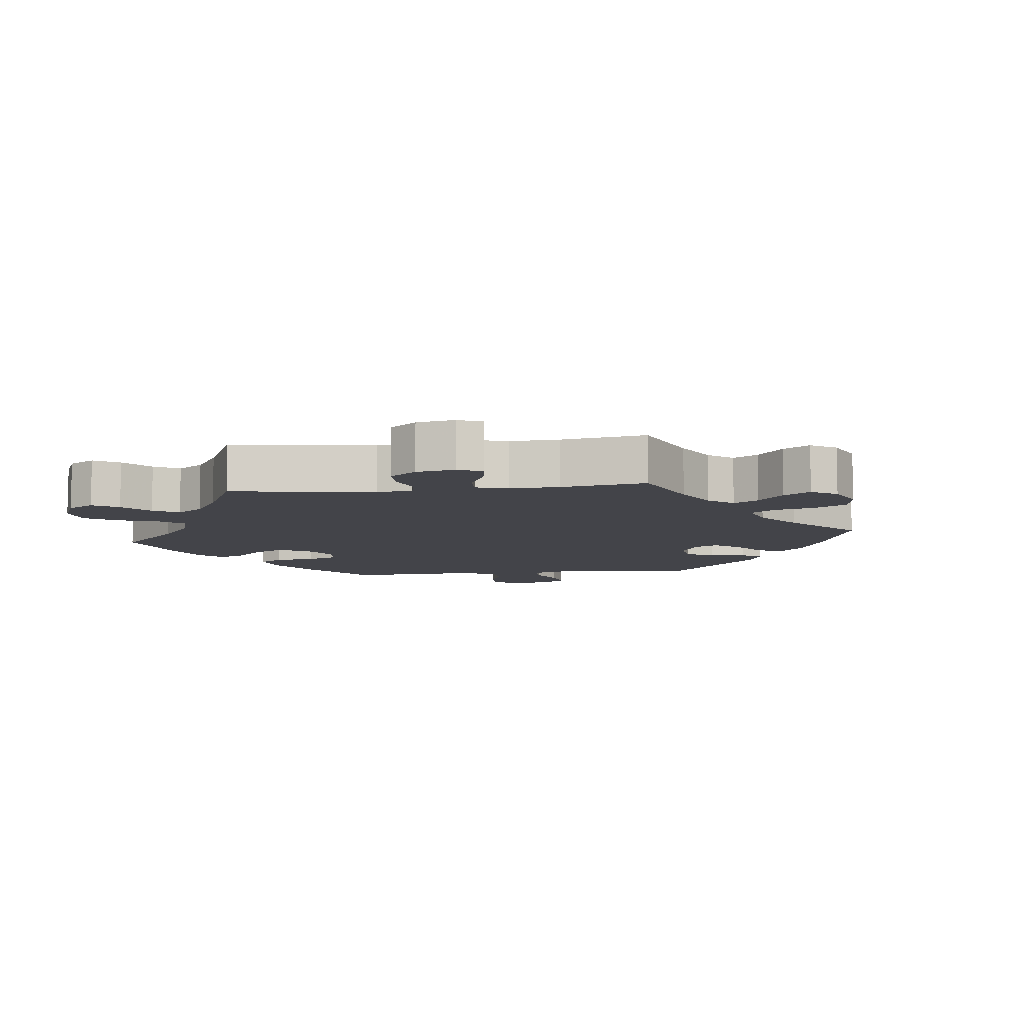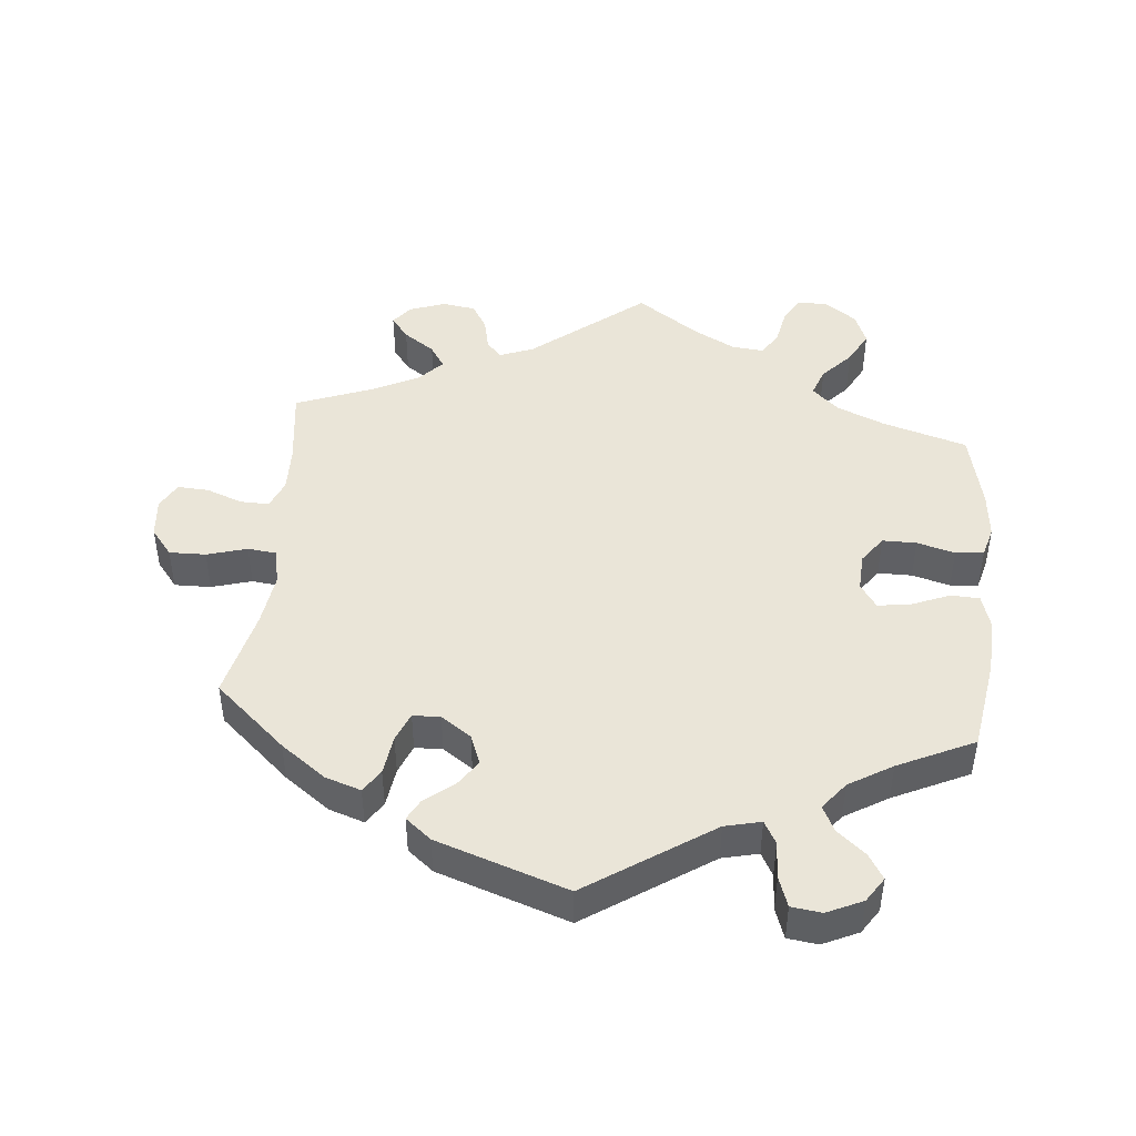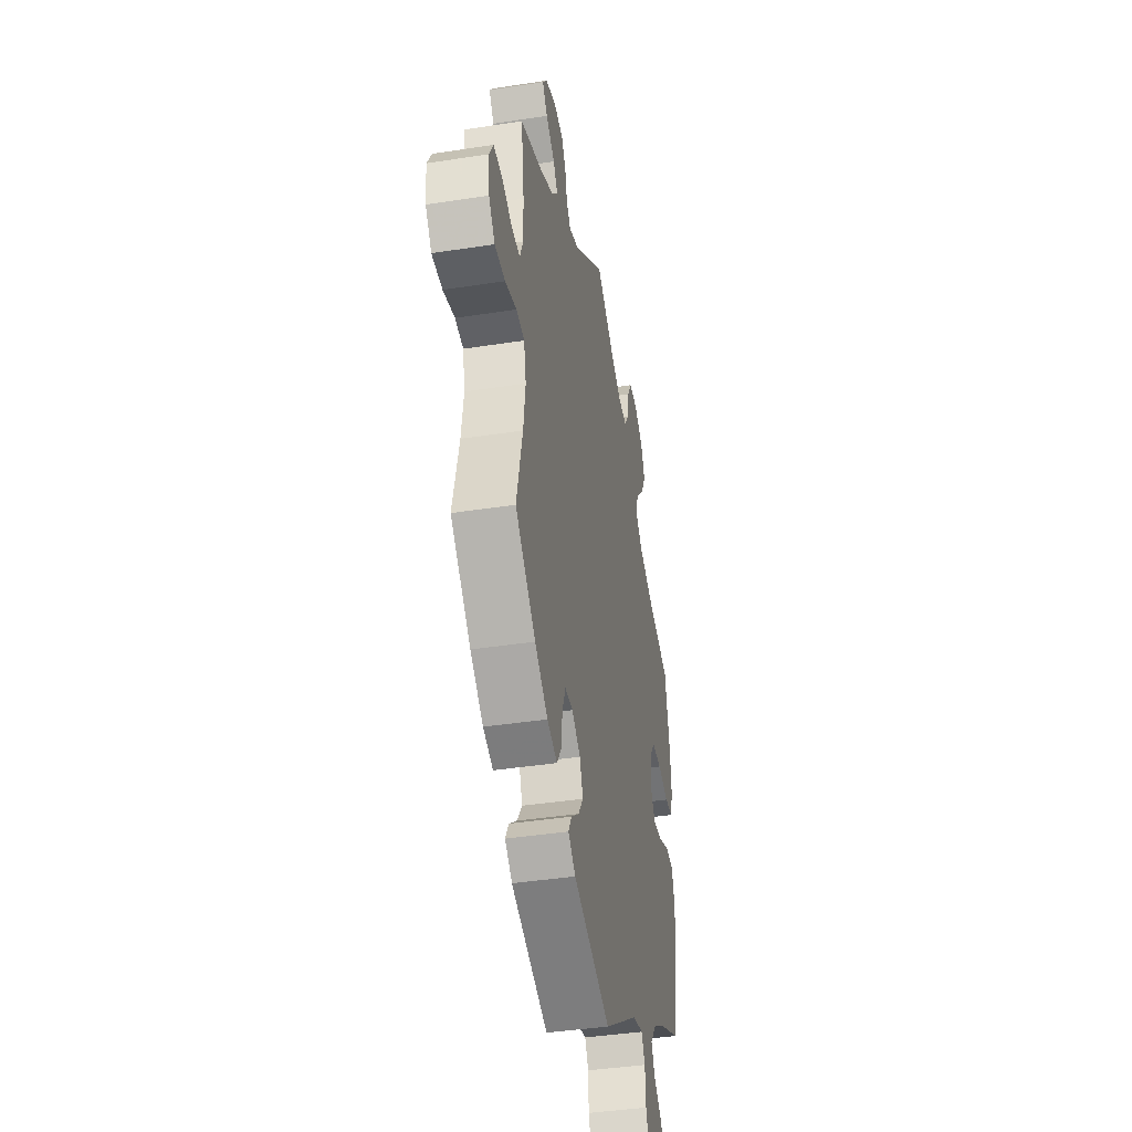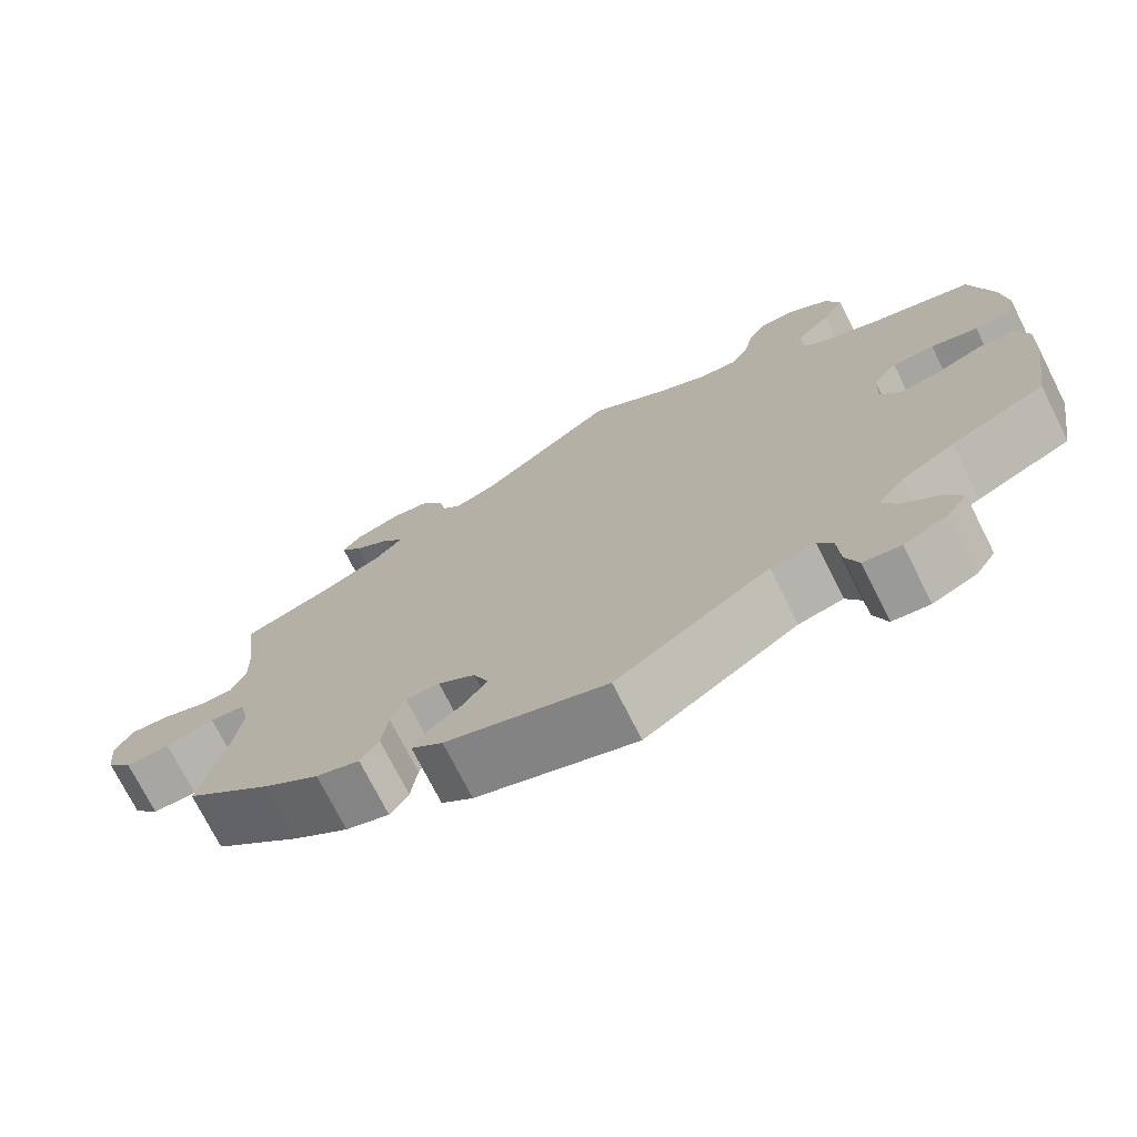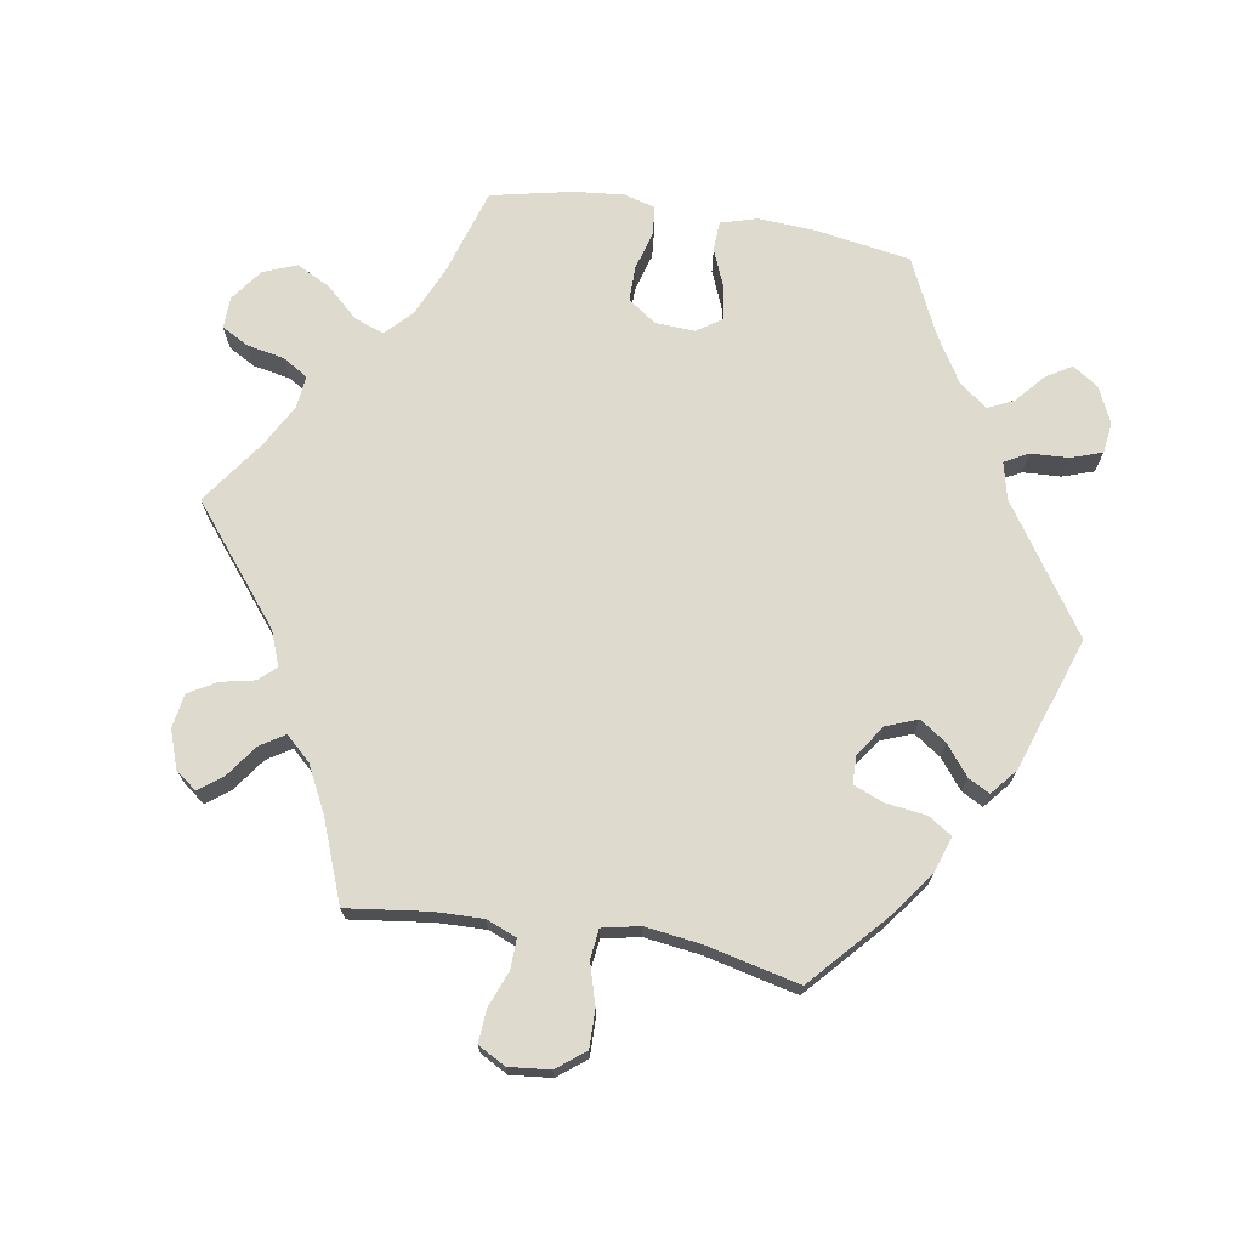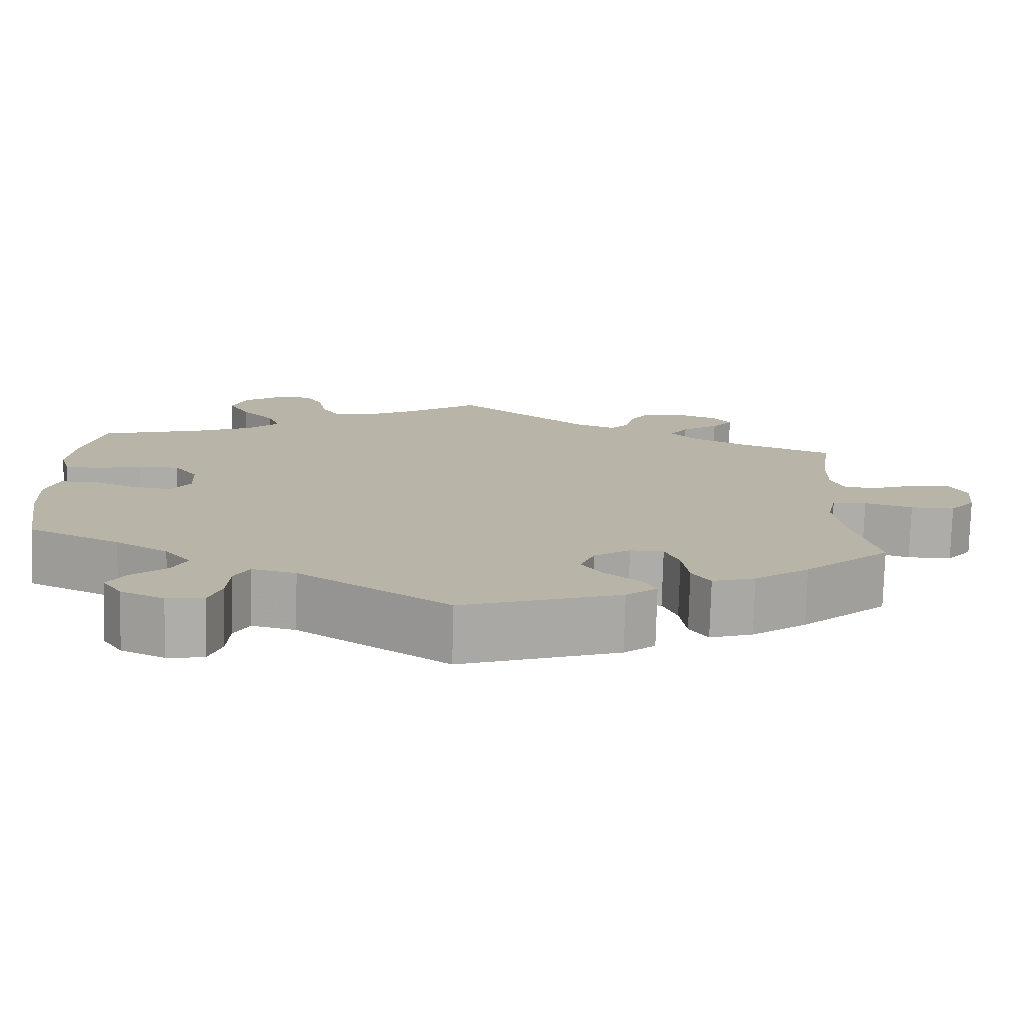
<metadata>
{"format":"obj","ext":"obj","renderer":"f3d","projection":"perspective","resolution":1024,"background":"white","views":[{"elev":-8.4,"azim":37.0,"up":"+Y"},{"elev":45.1,"azim":-174.6,"up":"+Y"},{"elev":-41.0,"azim":100.7,"up":"+Z"},{"elev":-73.8,"azim":-153.2,"up":"+Z"},{"elev":71.1,"azim":99.6,"up":"+Y"},{"elev":-77.0,"azim":-1.6,"up":"+Z"}]}
</metadata>
<code>
v 0.494 0.07 -0.089
v -0.312 0.07 0.646
v 0.256 0.07 -0.336
v -0.36 0.07 0.611
v -0.322 0.07 -0.447
v -0.397 0.07 -0.058
v 0.238 0.07 -0.52
v 0.246 0.07 0.487
v -0.355 0.07 -0.405
v 0.684 0.07 0.097
v -0.209 0.07 0.513
v 0.171 0.07 0.481
v 0.221 0.07 -0.488
v 0 0.07 -0.62
v -0.571 0.07 0.115
v 0.7 0.07 -0.005
v 0 0.07 0.62
v 0.506 0.07 -0.033
v -0.353 0.07 0.51
v -0.405 0.07 0.08
v 0.177 0.07 -0.453
v 0.537 0.07 0.31
v -0.189 0.07 -0.493
v 0.305 0.07 -0.477
v 0.281 0.07 0.578
v 0.348 0.07 0.392
v 0.337 0.07 0.465
v 0.332 0.07 0.586
v -0.244 0.07 -0.48
v -0.232 0.07 0.551
v 0.537 0.07 -0.31
v -0.408 0.07 0.349
v -0.505 0.07 -0.027
v 0.388 0.07 0.566
v -0.16 0.07 0.518
v -0.421 0.07 -0.365
v -0.282 0.07 -0.618
v -0.558 0.07 0.068
v 0.214 0.07 -0.335
v -0.537 0.07 0.31
v 0.359 0.07 -0.459
v -0.31 0.07 0.463
v 0.314 0.07 0.429
v 0.667 0.07 -0.047
v 0.537 0.07 0.072
v -0.341 0.07 -0.486
v -0.407 0.07 -0.561
v -0.457 0.07 0.08
v -0.515 0.07 0.064
v -0.294 0.07 0.419
v 0.274 0.07 -0.381
v -0.328 0.07 -0.624
v -0.097 0.07 0.552
v 0.223 0.07 0.461
v 0.412 0.07 0.534
v -0.537 0.07 -0.31
v 0.168 0.07 -0.367
v -0.334 0.07 0.381
v 0.199 0.07 -0.552
v -0.372 0.07 -0.021
v 0.706 0.07 0.056
v 0.385 0.07 0.499
v -0.375 0.07 0.038
v 0.521 0.07 0.189
v -0.564 0.07 0.188
v -0.382 0.07 -0.599
v 0.581 0.07 0.073
v -0.549 0.07 -0.029
v 0.428 0.07 -0.408
v 0.416 0.07 0.357
v -0.38 0.07 0.561
v -0.565 0.07 -0.083
v -0.447 0.07 -0.051
v -0.263 0.07 -0.515
v 0.257 0.07 0.537
v 0.611 0.07 -0.046
v 0.519 0.07 0.117
v -0.265 0.07 0.647
v 0.15 0.07 -0.413
v -0.384 0.07 -0.523
v -0.266 0.07 -0.572
v 0.282 0.07 -0.442
v -0.56 0.07 -0.168
v -0.243 0.07 0.607
v 0.636 0.07 0.094
v 0.505 0.07 -0.172
v 0.55 0.07 -0.028
v 0.494 -0 -0.089
v -0.312 -0 0.646
v 0.256 -0 -0.336
v -0.36 -0 0.611
v -0.322 -0 -0.447
v -0.397 -0 -0.058
v 0.238 -0 -0.52
v 0.246 -0 0.487
v -0.355 -0 -0.405
v 0.684 -0 0.097
v -0.209 -0 0.513
v 0.171 -0 0.481
v 0.221 -0 -0.488
v 0 -0 -0.62
v -0.571 -0 0.115
v 0.7 -0 -0.005
v 0 -0 0.62
v 0.506 -0 -0.033
v -0.353 -0 0.51
v -0.405 -0 0.08
v 0.177 -0 -0.453
v 0.537 -0 0.31
v -0.189 -0 -0.493
v 0.305 -0 -0.477
v 0.281 -0 0.578
v 0.348 -0 0.392
v 0.337 -0 0.465
v 0.332 -0 0.586
v -0.244 -0 -0.48
v -0.232 -0 0.551
v 0.537 -0 -0.31
v -0.408 -0 0.349
v -0.505 -0 -0.027
v 0.388 -0 0.566
v -0.16 -0 0.518
v -0.421 -0 -0.365
v -0.282 -0 -0.618
v -0.558 -0 0.068
v 0.214 -0 -0.335
v -0.537 -0 0.31
v 0.359 -0 -0.459
v -0.31 -0 0.463
v 0.314 -0 0.429
v 0.667 -0 -0.047
v 0.537 -0 0.072
v -0.341 -0 -0.486
v -0.407 -0 -0.561
v -0.457 -0 0.08
v -0.515 -0 0.064
v -0.294 -0 0.419
v 0.274 -0 -0.381
v -0.328 -0 -0.624
v -0.097 -0 0.552
v 0.223 -0 0.461
v 0.412 -0 0.534
v -0.537 -0 -0.31
v 0.168 -0 -0.367
v -0.334 -0 0.381
v 0.199 -0 -0.552
v -0.372 -0 -0.021
v 0.706 -0 0.056
v 0.385 -0 0.499
v -0.375 -0 0.038
v 0.521 -0 0.189
v -0.564 -0 0.188
v -0.382 -0 -0.599
v 0.581 -0 0.073
v -0.549 -0 -0.029
v 0.428 -0 -0.408
v 0.416 -0 0.357
v -0.38 -0 0.561
v -0.565 -0 -0.083
v -0.447 -0 -0.051
v -0.263 -0 -0.515
v 0.257 -0 0.537
v 0.611 -0 -0.046
v 0.519 -0 0.117
v -0.265 -0 0.647
v 0.15 -0 -0.413
v -0.384 -0 -0.523
v -0.266 -0 -0.572
v 0.282 -0 -0.442
v -0.56 -0 -0.168
v -0.243 -0 0.607
v 0.636 -0 0.094
v 0.505 -0 -0.172
v 0.55 -0 -0.028
f 65 40 32
f 15 65 32 58
f 48 49 38 15
f 20 48 15 58
f 63 20 58 50
f 60 63 50
f 72 68 33 73
f 72 73 6
f 36 56 83 72
f 9 36 72 6
f 5 9 6 60
f 66 47 80 46
f 66 46 5
f 52 66 5
f 74 81 37 52
f 29 74 52 5
f 23 29 5 60
f 21 13 7 59
f 79 21 59 14
f 57 79 14 23
f 41 24 82 51
f 41 51 3
f 86 31 69 41
f 1 86 41 3
f 18 1 3 39
f 16 44 76 87
f 16 87 18
f 61 16 18
f 67 85 10 61
f 45 67 61 18
f 77 45 18 39
f 70 22 64
f 26 70 64 77
f 43 26 77 39
f 34 55 62 27
f 34 27 43
f 28 34 43
f 8 75 25 28
f 8 28 43 39
f 53 17 12
f 35 53 12 54
f 11 35 54
f 2 78 84 30
f 2 30 11
f 4 2 11
f 42 19 71 4
f 50 42 4 11
f 60 50 11 54
f 57 23 60 54
f 54 8 39 57
f 119 127 152
f 145 119 152 102
f 102 125 136 135
f 145 102 135 107
f 137 145 107 150
f 137 150 147
f 160 120 155 159
f 93 160 159
f 159 170 143 123
f 93 159 123 96
f 147 93 96 92
f 133 167 134 153
f 92 133 153
f 92 153 139
f 139 124 168 161
f 92 139 161 116
f 147 92 116 110
f 146 94 100 108
f 101 146 108 166
f 110 101 166 144
f 138 169 111 128
f 90 138 128
f 128 156 118 173
f 90 128 173 88
f 126 90 88 105
f 174 163 131 103
f 105 174 103
f 105 103 148
f 148 97 172 154
f 105 148 154 132
f 126 105 132 164
f 151 109 157
f 164 151 157 113
f 126 164 113 130
f 114 149 142 121
f 130 114 121
f 130 121 115
f 115 112 162 95
f 126 130 115 95
f 99 104 140
f 141 99 140 122
f 141 122 98
f 117 171 165 89
f 98 117 89
f 98 89 91
f 91 158 106 129
f 98 91 129 137
f 141 98 137 147
f 141 147 110 144
f 144 126 95 141
f 32 119 145 58
f 58 145 137 50
f 50 137 129 42
f 42 129 106 19
f 19 106 158 71
f 71 158 91 4
f 4 91 89 2
f 2 89 165 78
f 78 165 171 84
f 84 171 117 30
f 30 117 98 11
f 11 98 122 35
f 35 122 140 53
f 53 140 104 17
f 17 104 99 12
f 12 99 141 54
f 54 141 95 8
f 8 95 162 75
f 75 162 112 25
f 25 112 115 28
f 28 115 121 34
f 34 121 142 55
f 55 142 149 62
f 62 149 114 27
f 27 114 130 43
f 43 130 113 26
f 26 113 157 70
f 70 157 109 22
f 22 109 151 64
f 64 151 164 77
f 77 164 132 45
f 45 132 154 67
f 67 154 172 85
f 85 172 97 10
f 10 97 148 61
f 61 148 103 16
f 16 103 131 44
f 44 131 163 76
f 76 163 174 87
f 87 174 105 18
f 18 105 88 1
f 1 88 173 86
f 86 173 118 31
f 31 118 156 69
f 69 156 128 41
f 41 128 111 24
f 24 111 169 82
f 82 169 138 51
f 51 138 90 3
f 3 90 126 39
f 39 126 144 57
f 57 144 166 79
f 79 166 108 21
f 21 108 100 13
f 13 100 94 7
f 7 94 146 59
f 59 146 101 14
f 14 101 110 23
f 23 110 116 29
f 29 116 161 74
f 74 161 168 81
f 81 168 124 37
f 37 124 139 52
f 52 139 153 66
f 66 153 134 47
f 47 134 167 80
f 80 167 133 46
f 46 133 92 5
f 5 92 96 9
f 9 96 123 36
f 36 123 143 56
f 56 143 170 83
f 83 170 159 72
f 72 159 155 68
f 68 155 120 33
f 33 120 160 73
f 73 160 93 6
f 6 93 147 60
f 60 147 150 63
f 63 150 107 20
f 20 107 135 48
f 48 135 136 49
f 49 136 125 38
f 38 125 102 15
f 15 102 152 65
f 65 152 127 40
f 40 127 119 32

</code>
